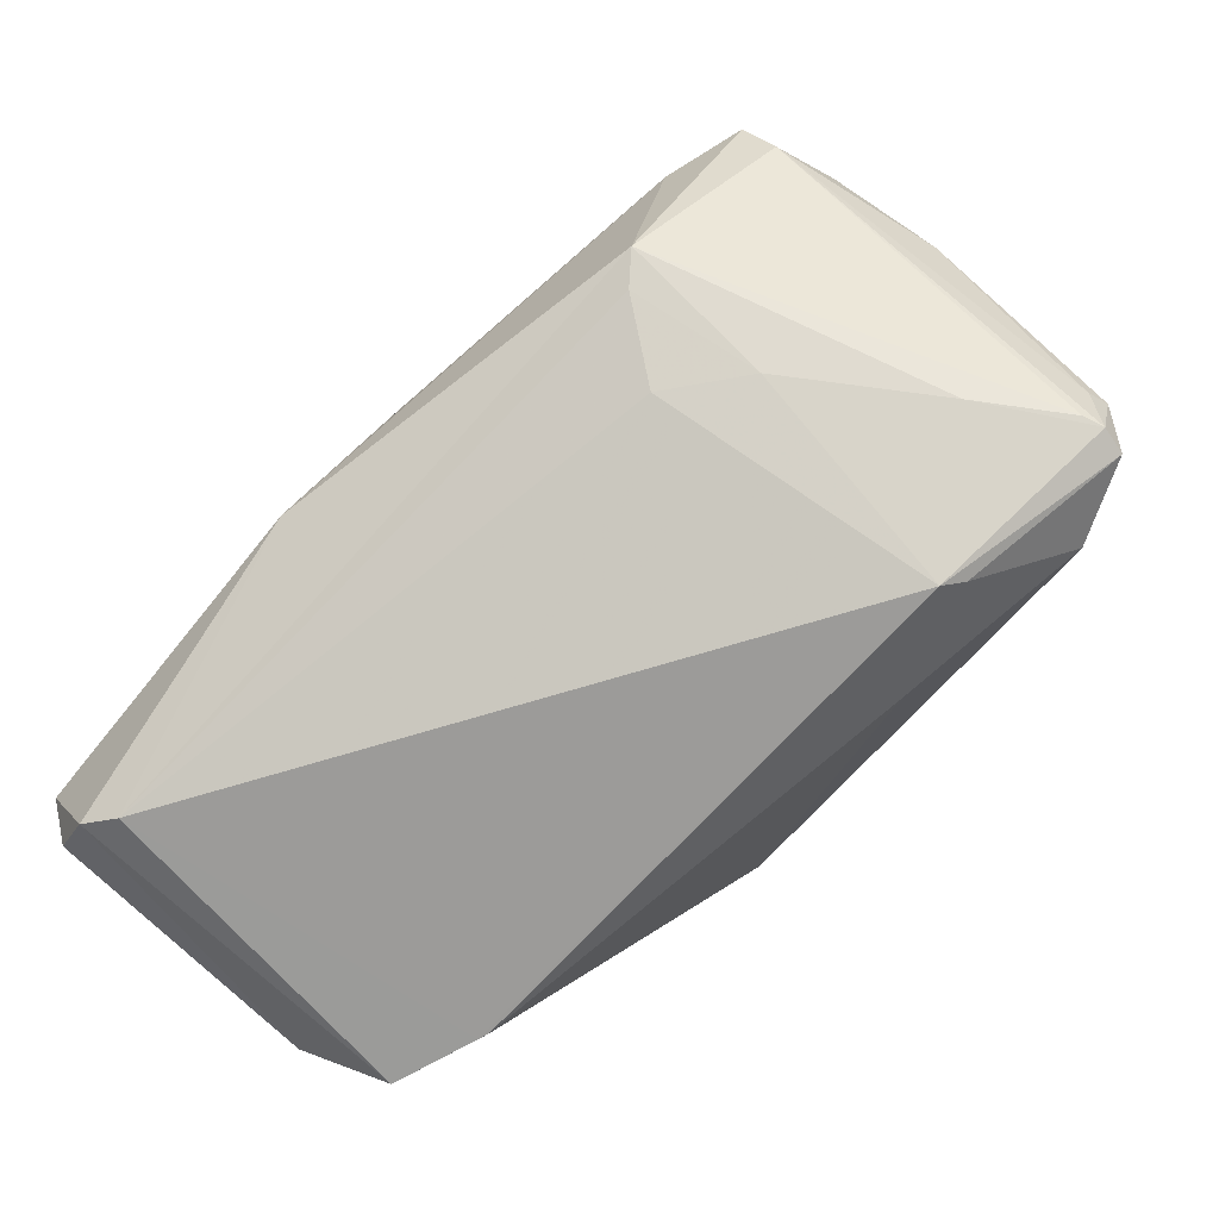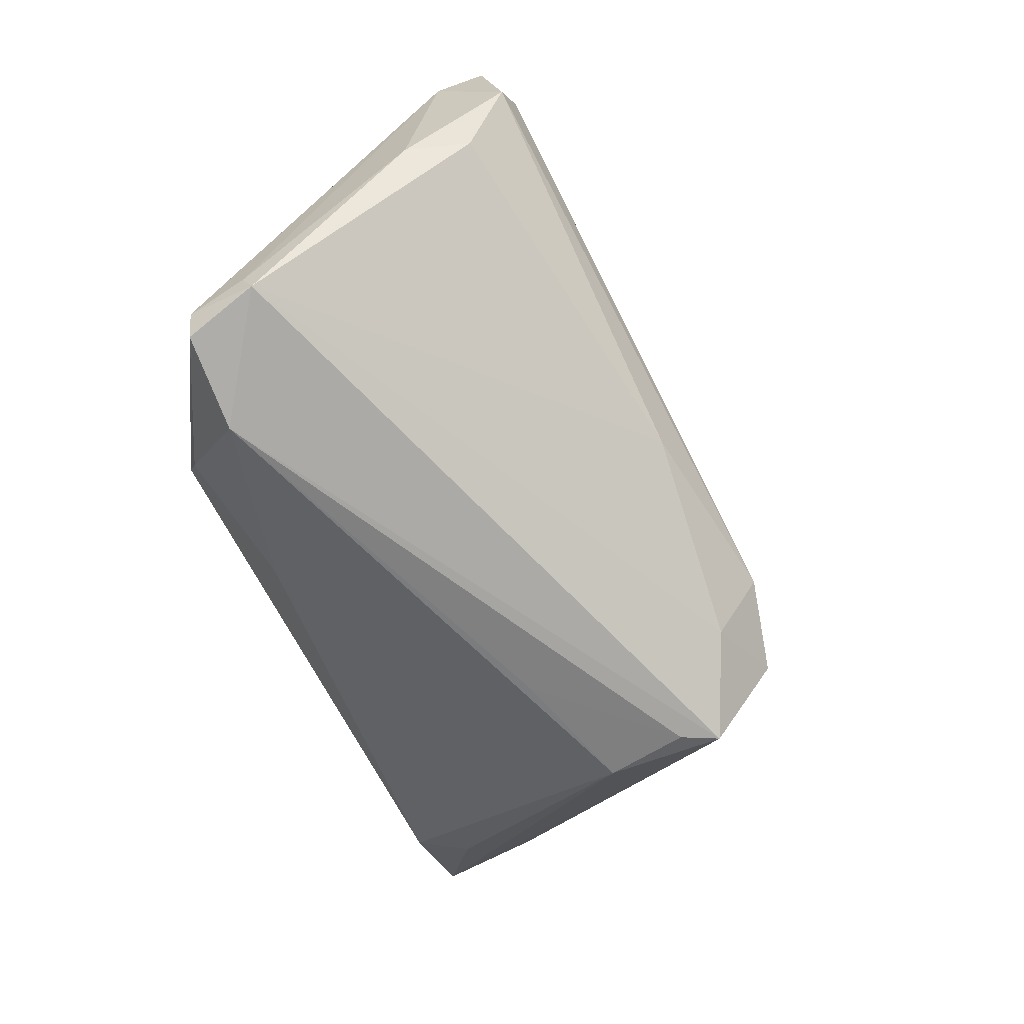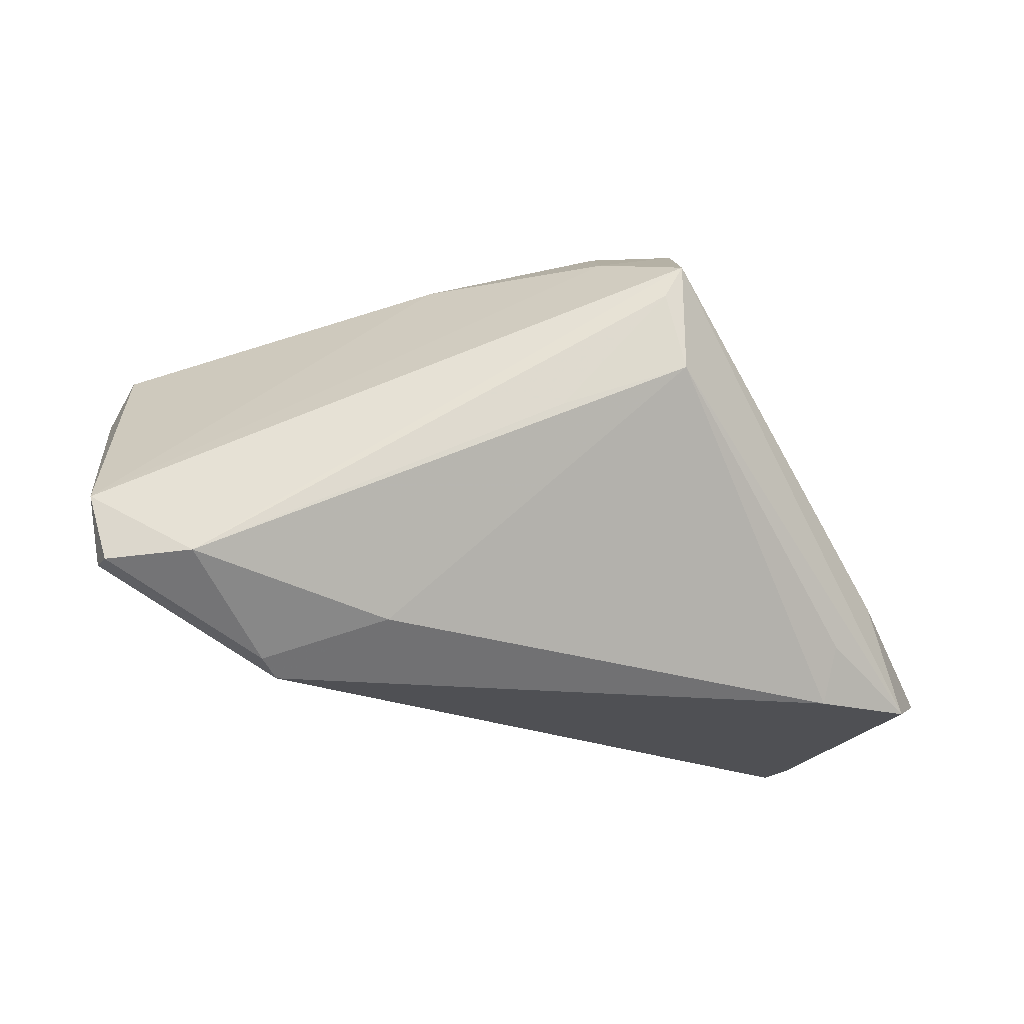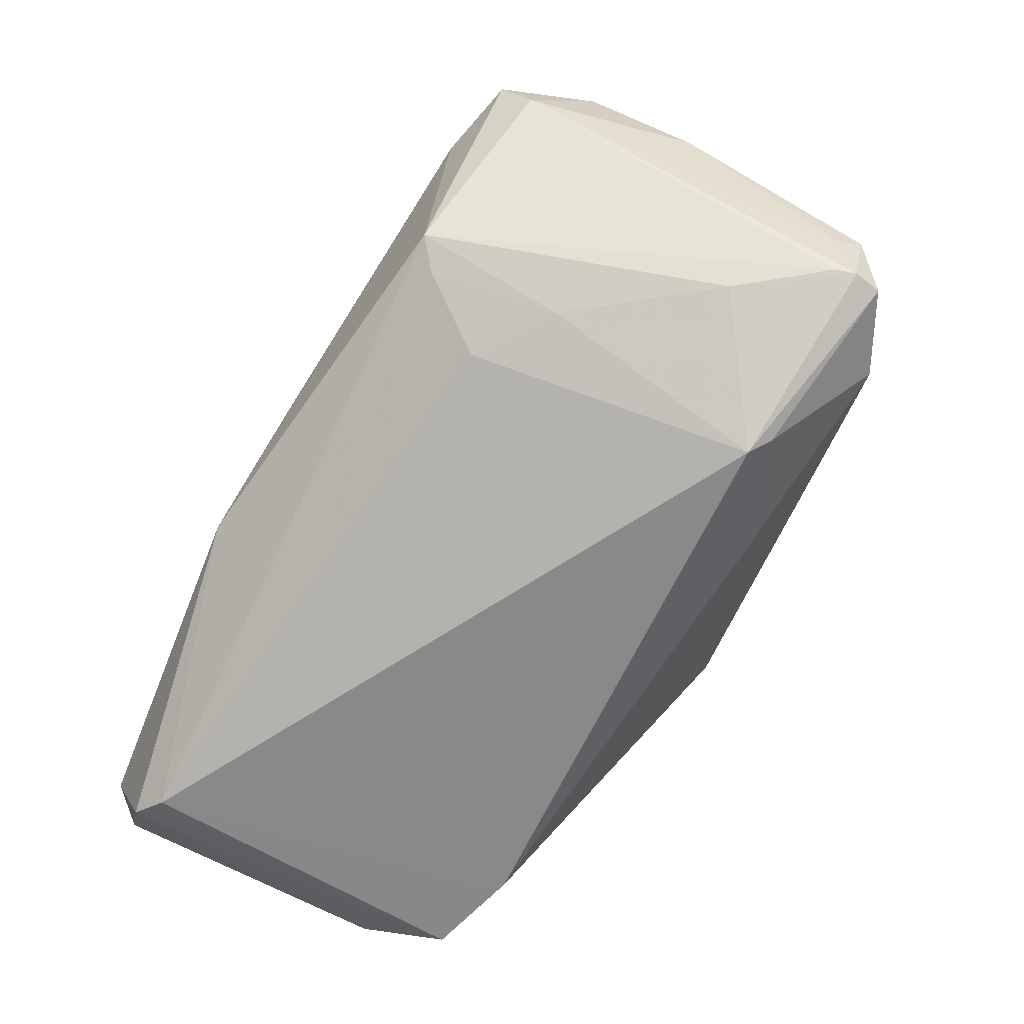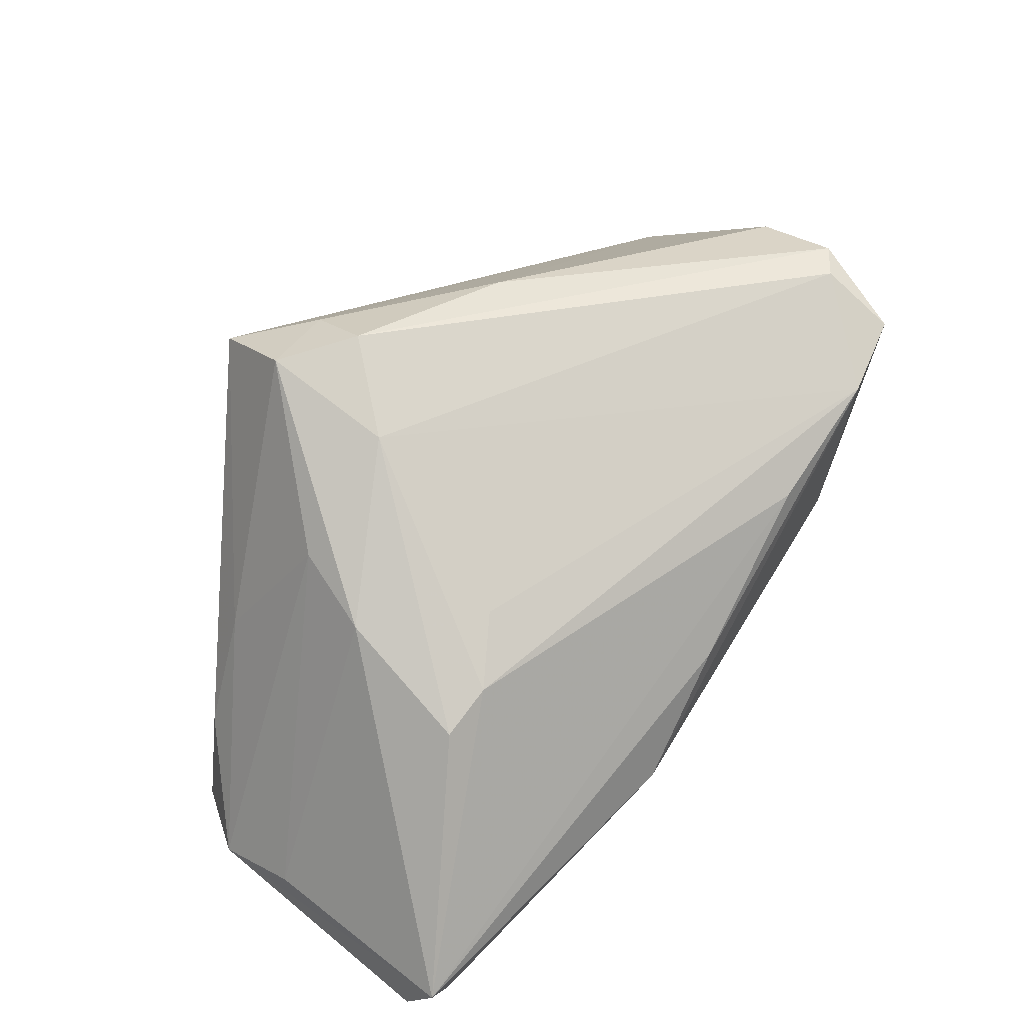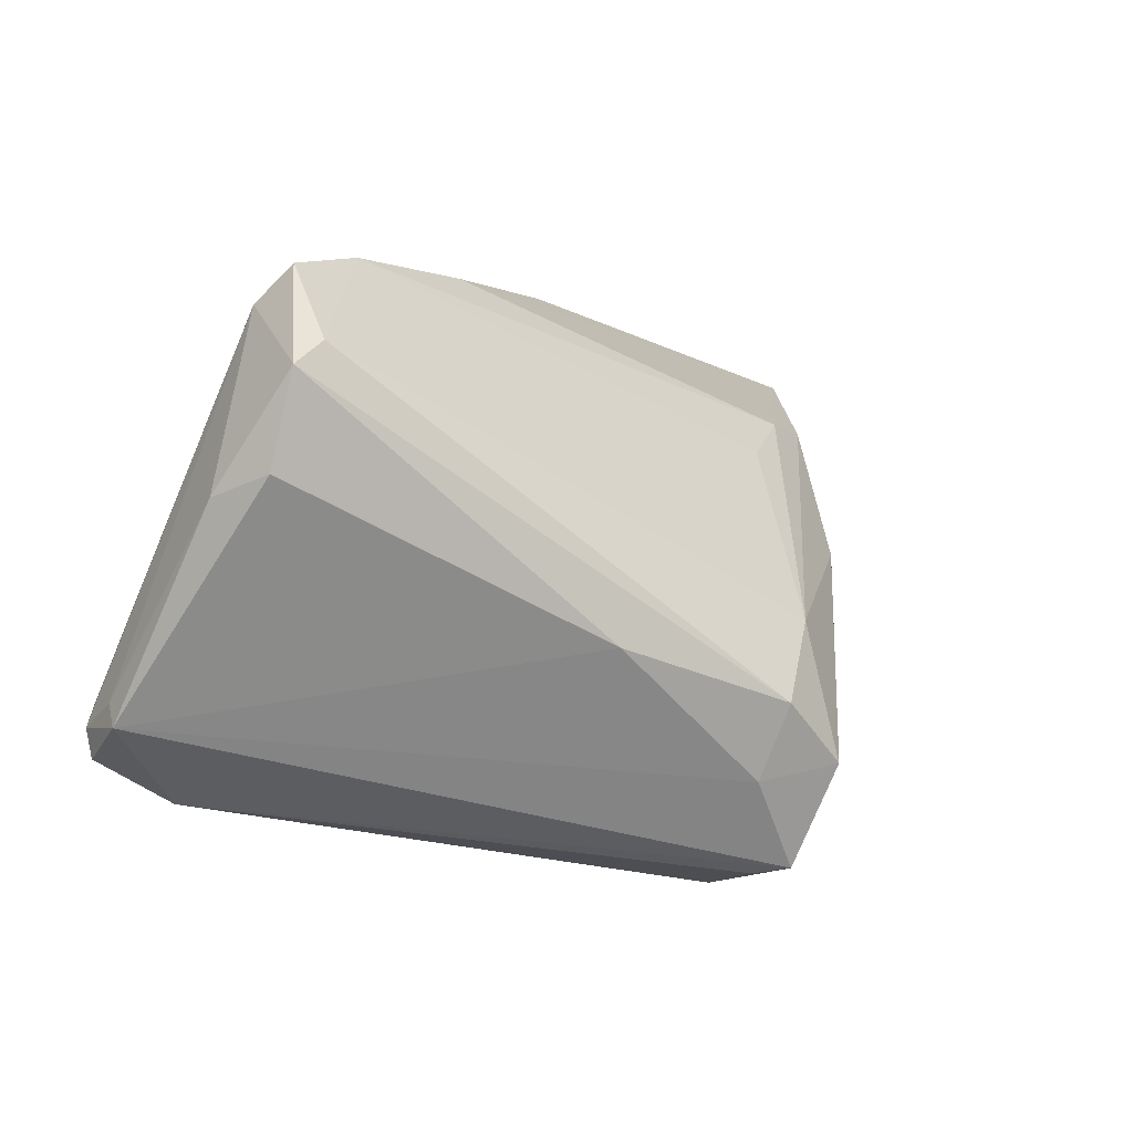
<metadata>
{"format":"obj","ext":"obj","renderer":"f3d","projection":"perspective","resolution":1024,"background":"white","views":[{"elev":-69.8,"azim":-129.4,"up":"+Z"},{"elev":-54.7,"azim":-68.4,"up":"+Y"},{"elev":-19.1,"azim":-8.1,"up":"+Z"},{"elev":-63.1,"azim":-112.0,"up":"+Z"},{"elev":57.9,"azim":134.8,"up":"+Z"},{"elev":-13.6,"azim":-40.1,"up":"+Y"}]}
</metadata>
<code>
v -0.03528 0.02694 -0.003508
v 0.01787 -0.02488 0.03195
v 0.0511 -0.009508 -0.02506
v 0.04787 0.03555 -0.02333
v 0.008533 -0.01922 0.03367
v -0.05266 -0.02611 -0.01341
v 0.03255 0.004658 0.01776
v -0.002821 0.0345 0.002807
v -0.04879 0.01324 0.02423
v 0.0392 -0.01389 -0.0251
v -0.0547 -0.02106 -0.006437
v -0.01837 -0.02464 -0.01916
v 0.04652 -0.01179 -0.01144
v 0.01449 -0.03675 0.02073
v -0.02608 0.0168 -0.01309
v -0.04058 0.02608 0.01791
v -0.03334 -0.01964 -0.02334
v 0.01684 -0.03689 0.01115
v 0.04374 0.03294 -0.0251
v -0.02335 0.0291 0.01355
v -0.05503 -0.02404 -0.004863
v 0.01561 -0.008103 0.02937
v 0.03286 0.02178 0.01216
v -0.05462 -0.00215 0.01249
v 0.03835 -0.01452 0.002097
v -0.01289 -0.01508 0.02921
v -0.05201 -0.0006988 0.01971
v -0.05225 0.009977 0.02383
v 0.04041 -0.01661 -0.01823
v 0.01926 0.01533 0.01824
v 0.05285 0.03818 -0.01183
v -0.05299 -0.02012 -0.01283
v -0.0349 0.009052 -0.01247
v 0.05594 0.0002434 -0.02166
v 0.01681 -0.03631 0.02495
v -0.05014 0.02249 0.02011
v -0.05157 0.01899 0.01482
v 0.01146 0.03818 -0.007697
v 0.05443 0.01093 -0.01662
v 0.03021 -0.006492 0.01952
v 0.02629 0.02122 0.01451
v 0.001715 -0.03521 0.006095
v -0.03194 0.02459 -0.006394
v 0.05433 0.03475 -0.01737
v 0.04053 -0.01338 -0.0251
v -0.03149 -0.01715 -0.0251
v -0.04225 -0.03016 -0.01307
v -0.05365 -0.02272 -0.01326
v -0.04641 -0.008975 -0.01352
v 0.007969 -0.02765 0.02882
f 38 1 16
f 20 41 31
f 16 41 20
f 31 41 23
f 35 18 3
f 1 38 19
f 5 9 28
f 28 24 27
f 37 24 28
f 16 9 22
f 22 9 5
f 22 23 41
f 5 2 22
f 36 9 16
f 16 1 36
f 1 37 36
f 37 28 36
f 36 28 9
f 8 38 16
f 16 20 8
f 31 38 8
f 8 20 31
f 3 18 29
f 7 22 2
f 23 22 7
f 31 23 7
f 3 34 13
f 13 35 3
f 4 38 31
f 4 19 38
f 4 34 3
f 3 19 4
f 30 41 16
f 16 22 30
f 30 22 41
f 40 7 2
f 39 34 31
f 31 7 39
f 39 40 34
f 7 40 39
f 2 35 25
f 35 13 25
f 25 13 34
f 25 40 2
f 34 40 25
f 18 35 14
f 35 47 14
f 27 24 21
f 21 47 35
f 26 28 27
f 27 21 26
f 5 28 26
f 31 34 44
f 44 4 31
f 34 4 44
f 45 19 3
f 45 46 19
f 49 46 48
f 19 46 15
f 42 47 18
f 18 14 42
f 42 14 47
f 6 21 48
f 47 21 6
f 6 17 47
f 48 46 6
f 46 17 6
f 48 21 11
f 11 21 24
f 11 37 48
f 11 24 37
f 50 21 35
f 50 26 21
f 5 26 50
f 50 2 5
f 50 35 2
f 32 49 48
f 1 49 32
f 48 37 32
f 32 37 1
f 1 19 43
f 19 15 43
f 46 49 33
f 33 15 46
f 33 43 15
f 33 49 1
f 1 43 33
f 46 45 10
f 10 29 18
f 3 29 10
f 10 45 3
f 12 17 46
f 46 10 12
f 47 17 12
f 18 47 12
f 12 10 18

</code>
